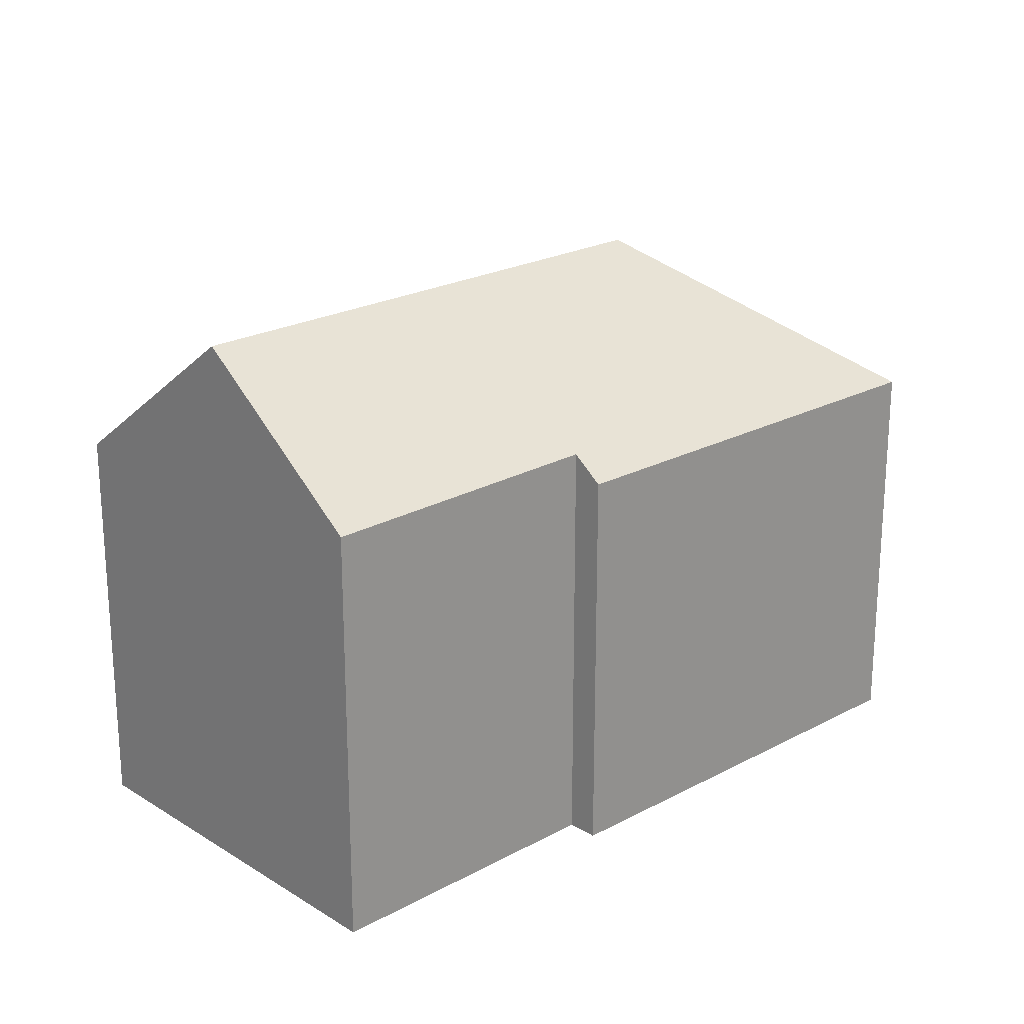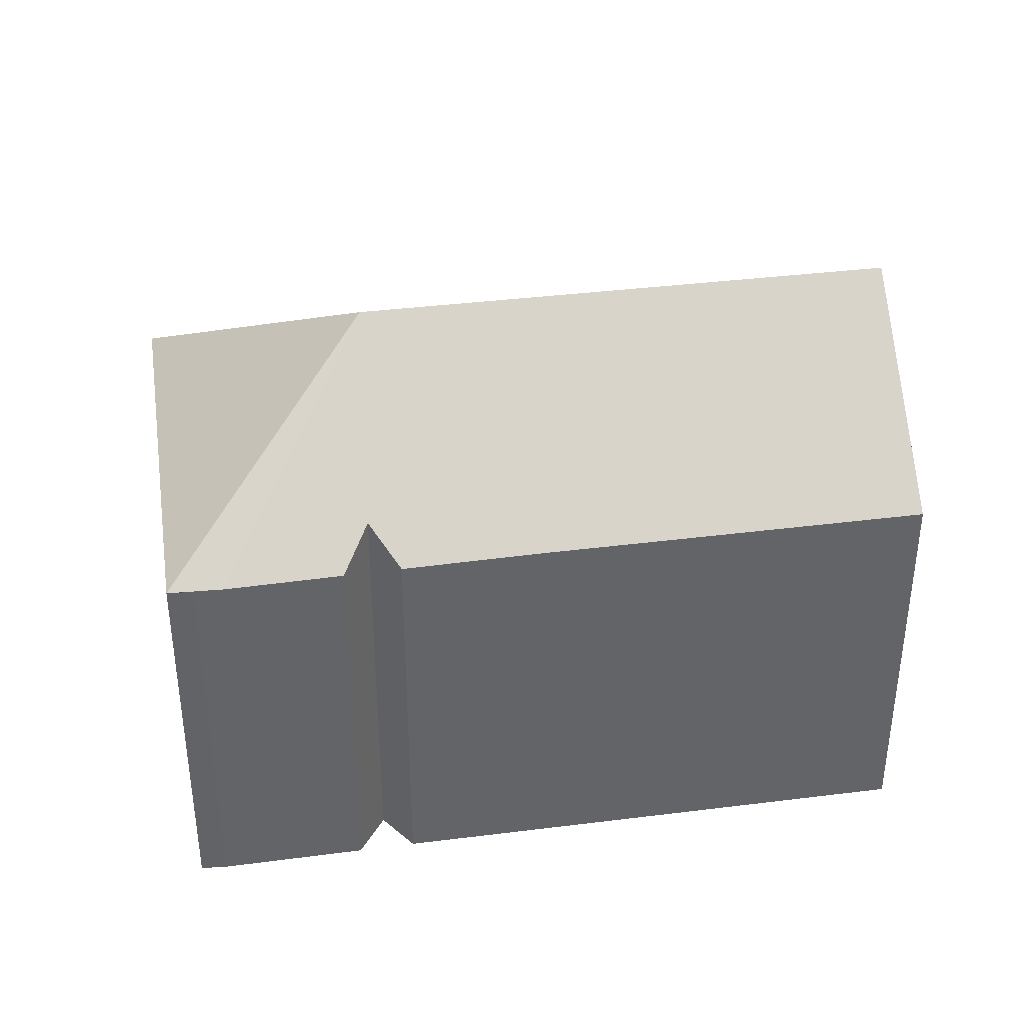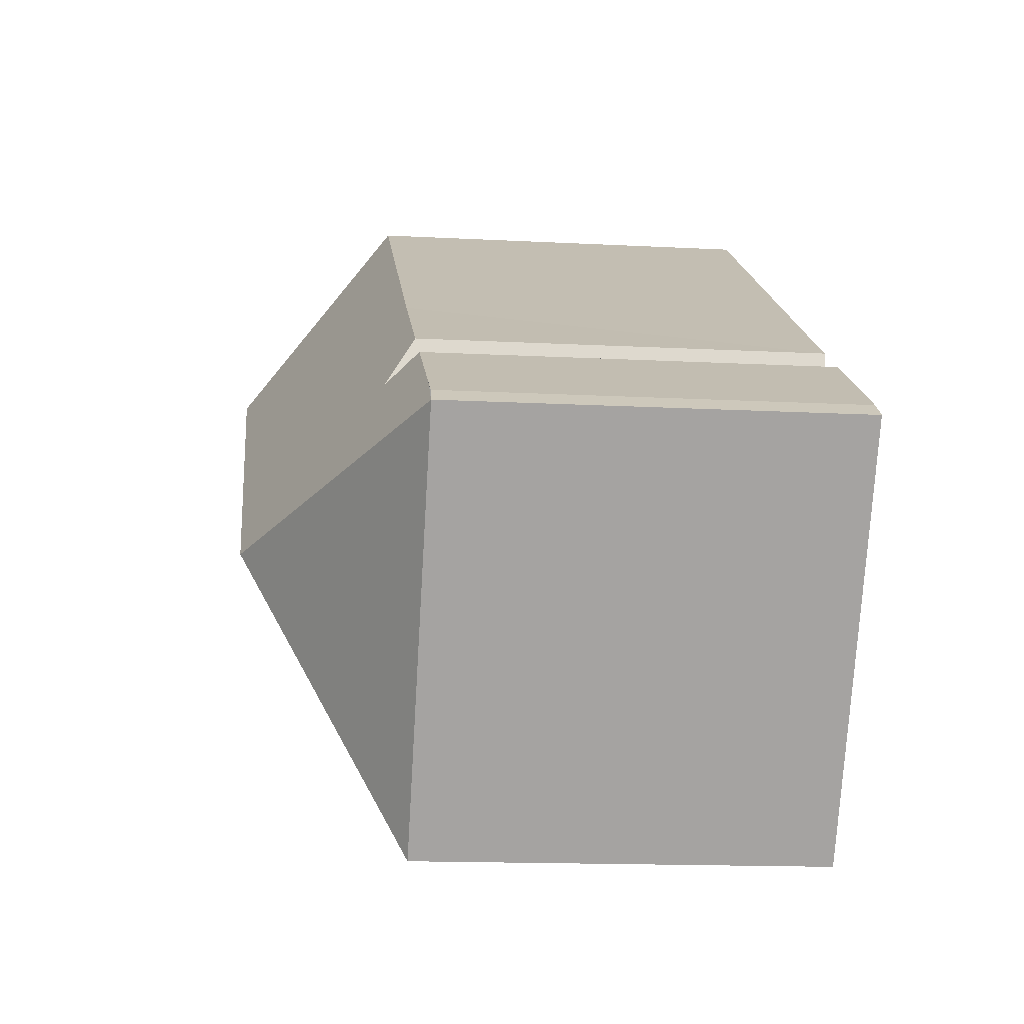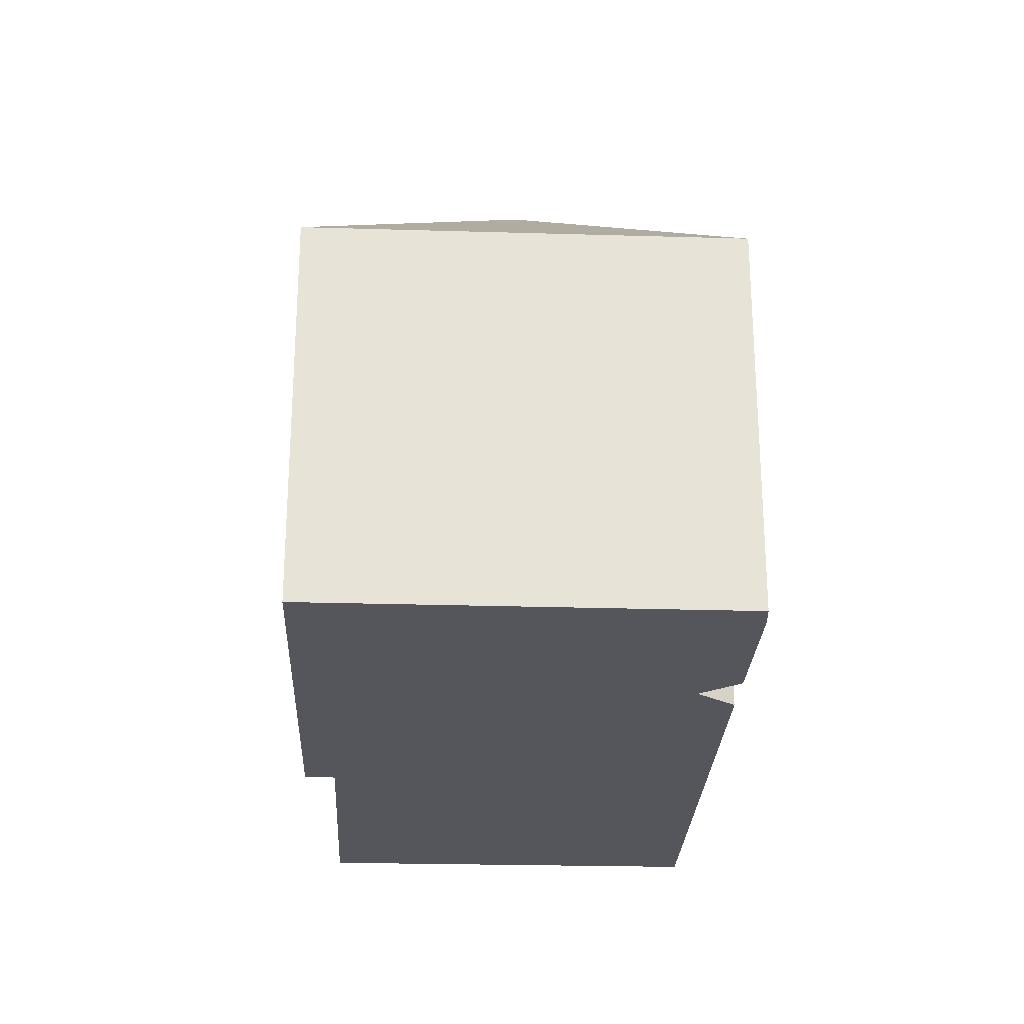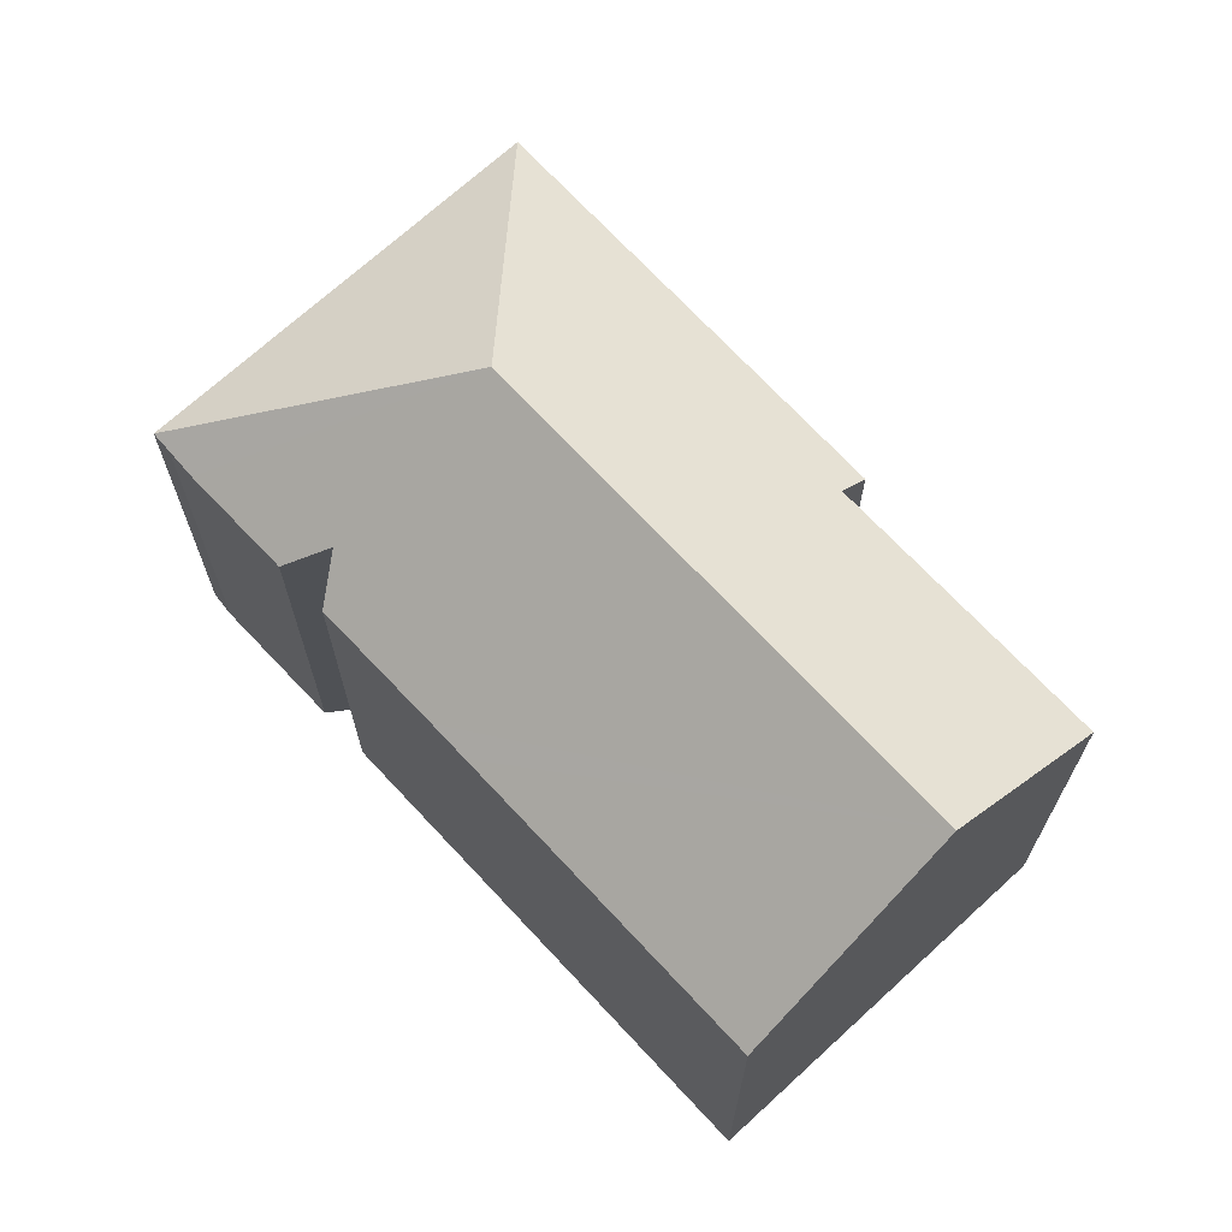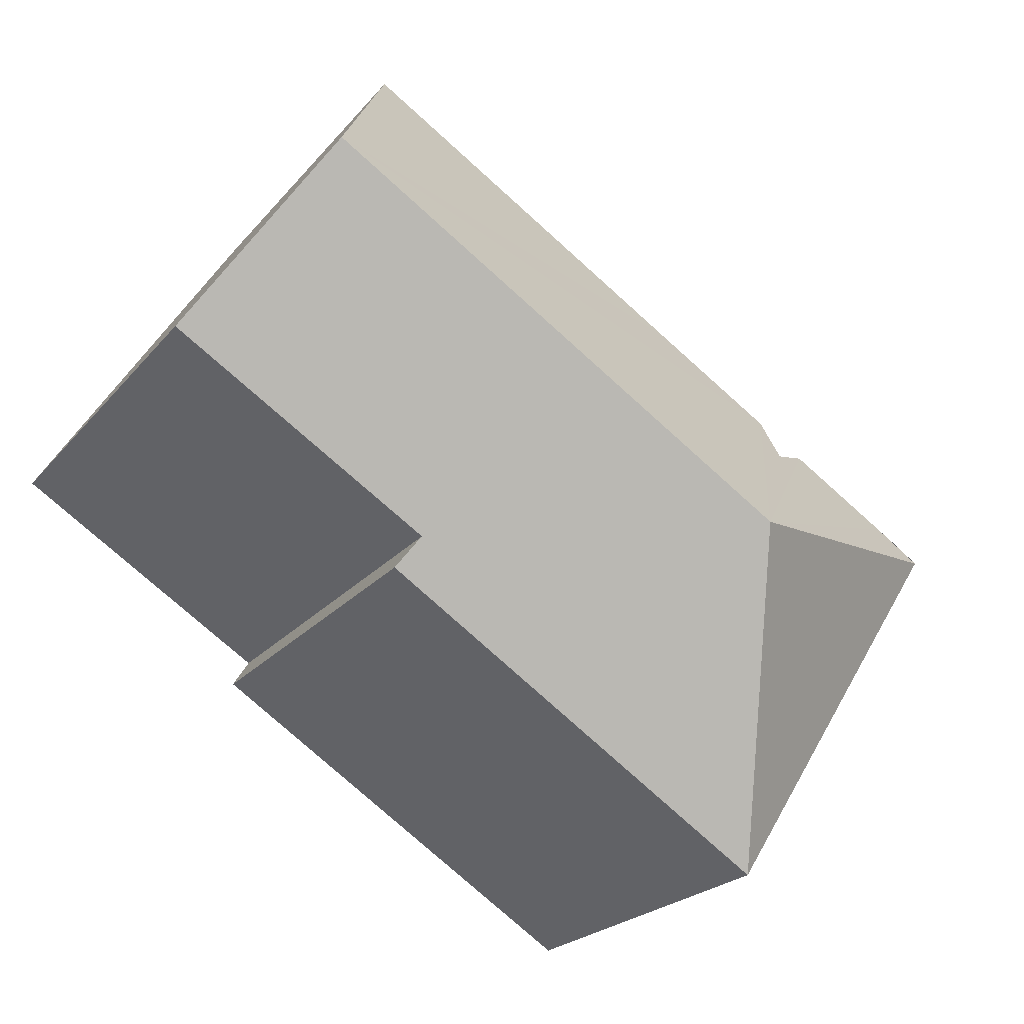
<metadata>
{"format":"obj","ext":"obj","renderer":"f3d","projection":"perspective","resolution":1024,"background":"white","views":[{"elev":22.4,"azim":104.5,"up":"+Y"},{"elev":39.4,"azim":-41.1,"up":"+Y"},{"elev":-15.1,"azim":-96.4,"up":"+Z"},{"elev":-26.3,"azim":-124.9,"up":"+Y"},{"elev":69.3,"azim":14.9,"up":"+Y"},{"elev":-22.4,"azim":151.5,"up":"+Z"}]}
</metadata>
<code>
v  22 11.33 2.243
v  7.784 14.47 -1.739
v  19.7 14.47 5.842
v  22.3 10.91 1.764
v  15.67 10.95 -2.393
v  16.11 10.34 -3.085
v  15.66 10.34 -3.374
v  6.565 10.31 -9.217
v  6.029 10.3 -9.561
v  0 10.3 6.309e-16
v  1.176 10.28 0.799
v  3.784 10.31 2.413
v  4.988 11.09 1.926
v  5.048 10.32 3.194
v  7.813 10.35 4.911
v  8.161 10.35 5.127
v  9.104 10.36 5.723
v  11.26 10.36 7.083
v  16.71 10.38 10.53
v  17 10.78 10.07
v  0.541 -2.486e-17 0.406
v  0.541 10.27 0.406
v  3.784 -1.478e-16 2.413
v  1.176 -4.892e-17 0.799
v  5.048 -1.956e-16 3.194
v  16.71 -6.445e-16 10.53
v  7.813 -3.007e-16 4.911
v  11.26 -4.337e-16 7.083
v  9.104 -3.504e-16 5.723
v  8.161 -3.139e-16 5.127
v  0 0 0
v  4.988 -1.179e-16 1.926
v  22.3 -1.08e-16 1.764
v  22 -1.373e-16 2.243
v  17 -6.166e-16 10.07
v  19.7 -3.577e-16 5.842
v  15.67 1.465e-16 -2.393
v  16.11 1.889e-16 -3.085
v  15.66 2.066e-16 -3.374
v  6.565 5.644e-16 -9.217
v  6.029 5.854e-16 -9.561
g defaultobject
f 1 2 3
f 2 1 4
f 2 4 5
f 2 5 6
f 2 6 7
f 2 7 8
f 2 8 9
f 2 9 10
f 10 11 2
f 12 2 11
f 13 2 12
f 14 2 13
f 3 2 14
f 15 3 14
f 16 3 15
f 17 3 16
f 18 3 17
f 19 3 18
f 20 3 19
f 21 11 22
f 11 21 12
f 12 21 23
f 23 21 24
f 25 15 14
f 15 25 16
f 16 25 17
f 17 25 18
f 18 25 19
f 19 25 26
f 26 25 27
f 26 27 28
f 28 27 29
f 29 27 30
f 31 22 10
f 22 31 21
f 12 32 13
f 32 12 23
f 20 1 3
f 1 20 19
f 1 19 26
f 1 26 4
f 4 26 33
f 33 26 34
f 34 26 35
f 34 35 36
f 37 6 5
f 6 37 38
f 32 14 13
f 14 32 25
f 4 37 5
f 37 4 33
f 38 7 6
f 7 38 8
f 8 38 39
f 8 39 40
f 8 40 9
f 9 40 41
f 41 10 9
f 10 41 31
f 34 37 33
f 37 34 36
f 37 36 35
f 37 35 26
f 37 26 28
f 37 28 29
f 37 29 39
f 39 29 40
f 40 29 30
f 40 30 27
f 40 27 25
f 40 25 32
f 40 32 23
f 40 23 24
f 40 24 21
f 40 21 41
f 41 21 31
f 39 38 37

</code>
